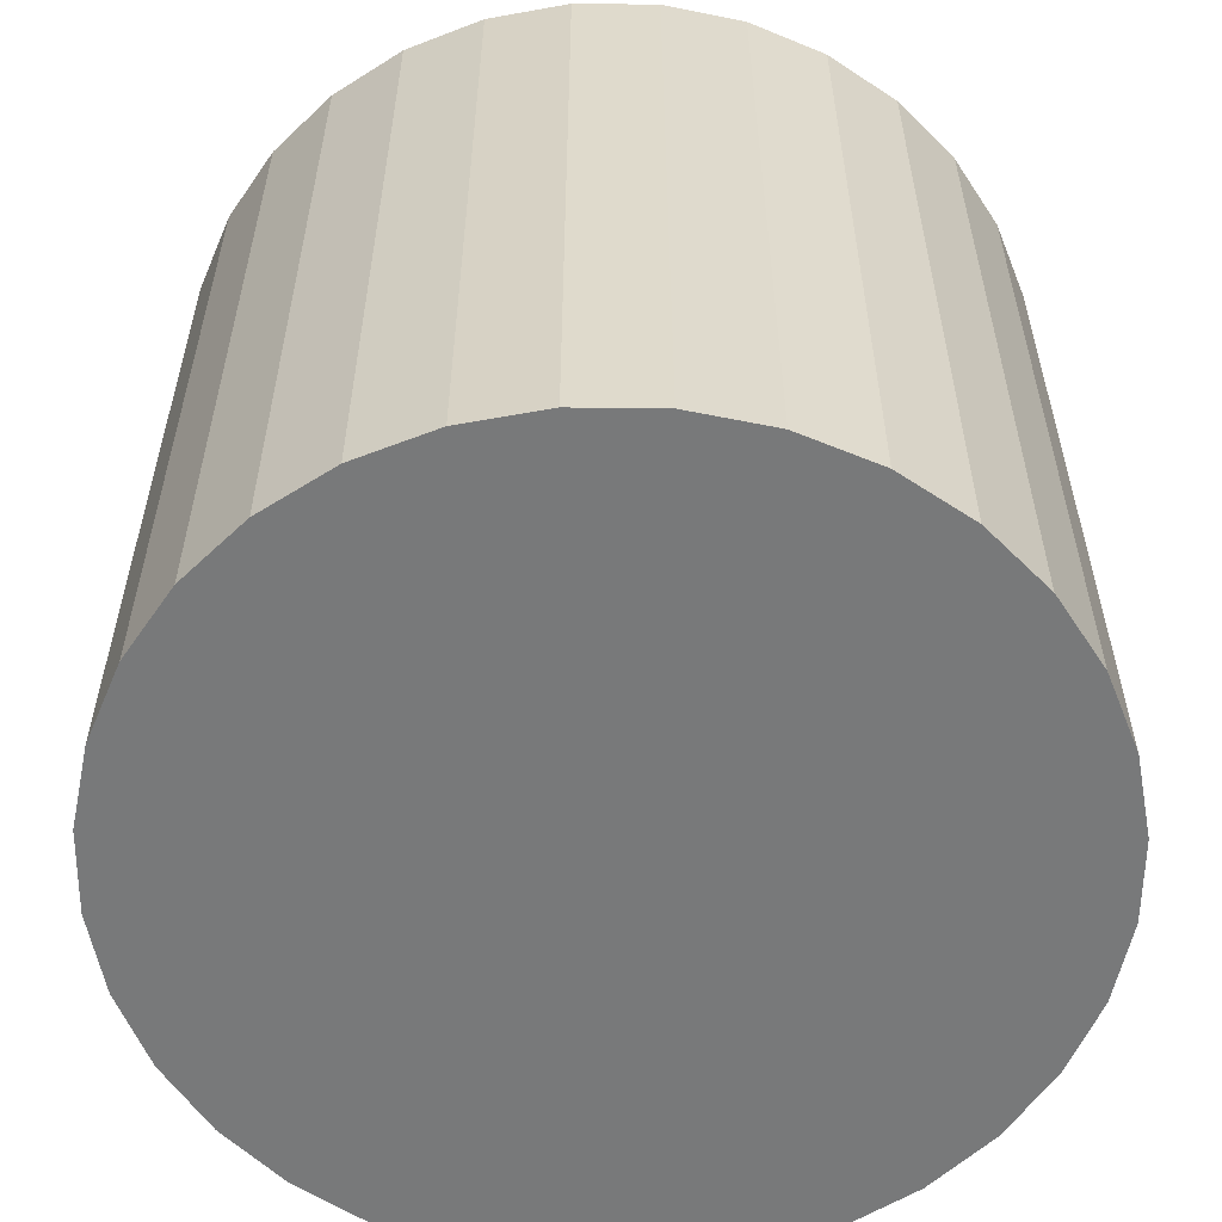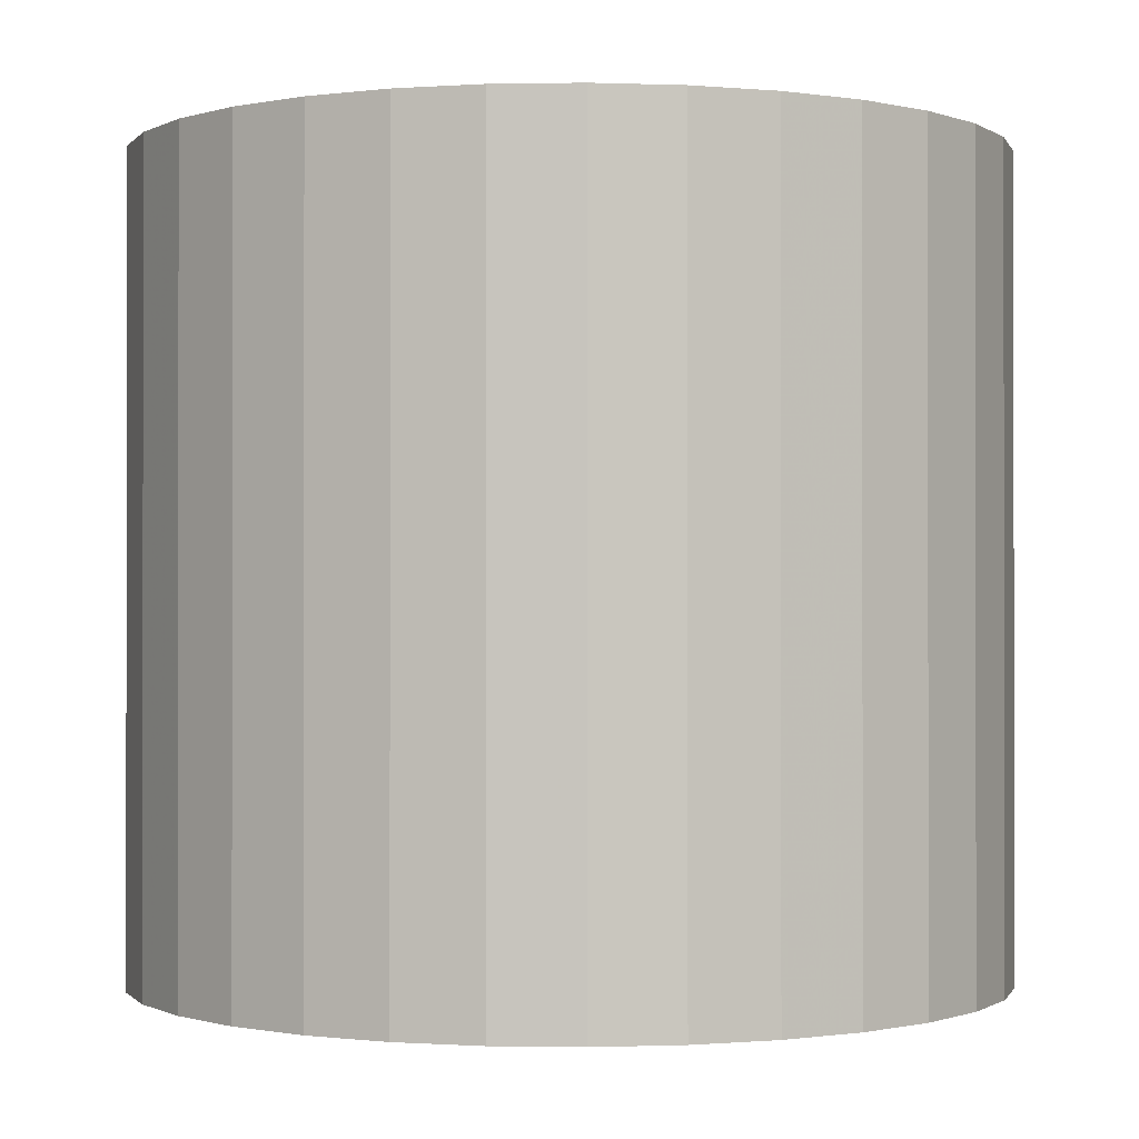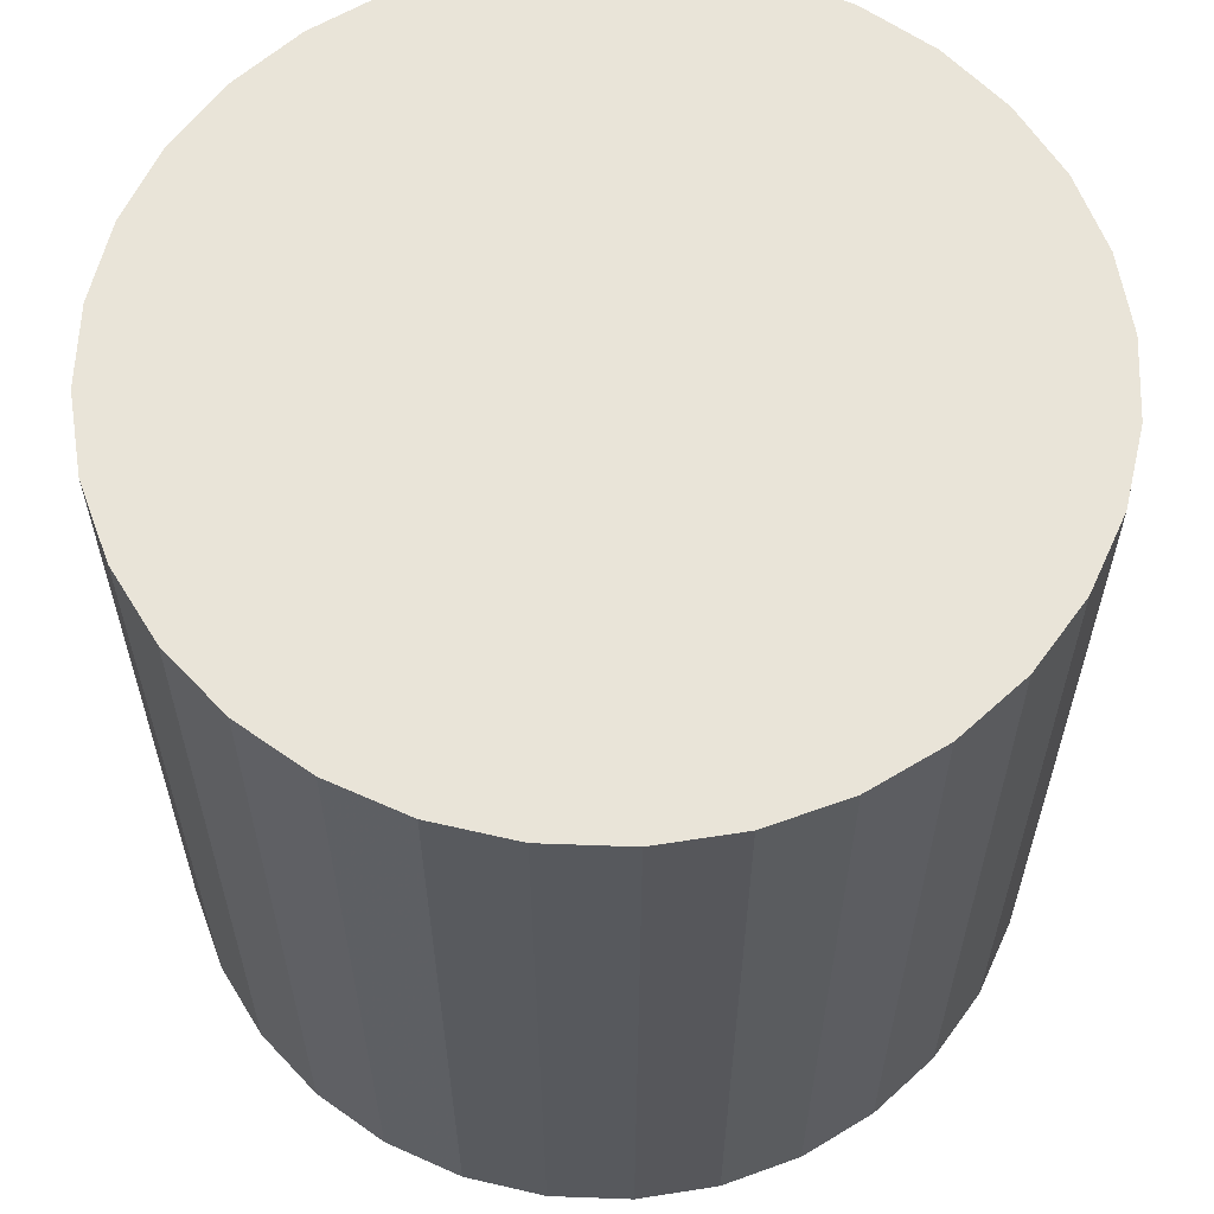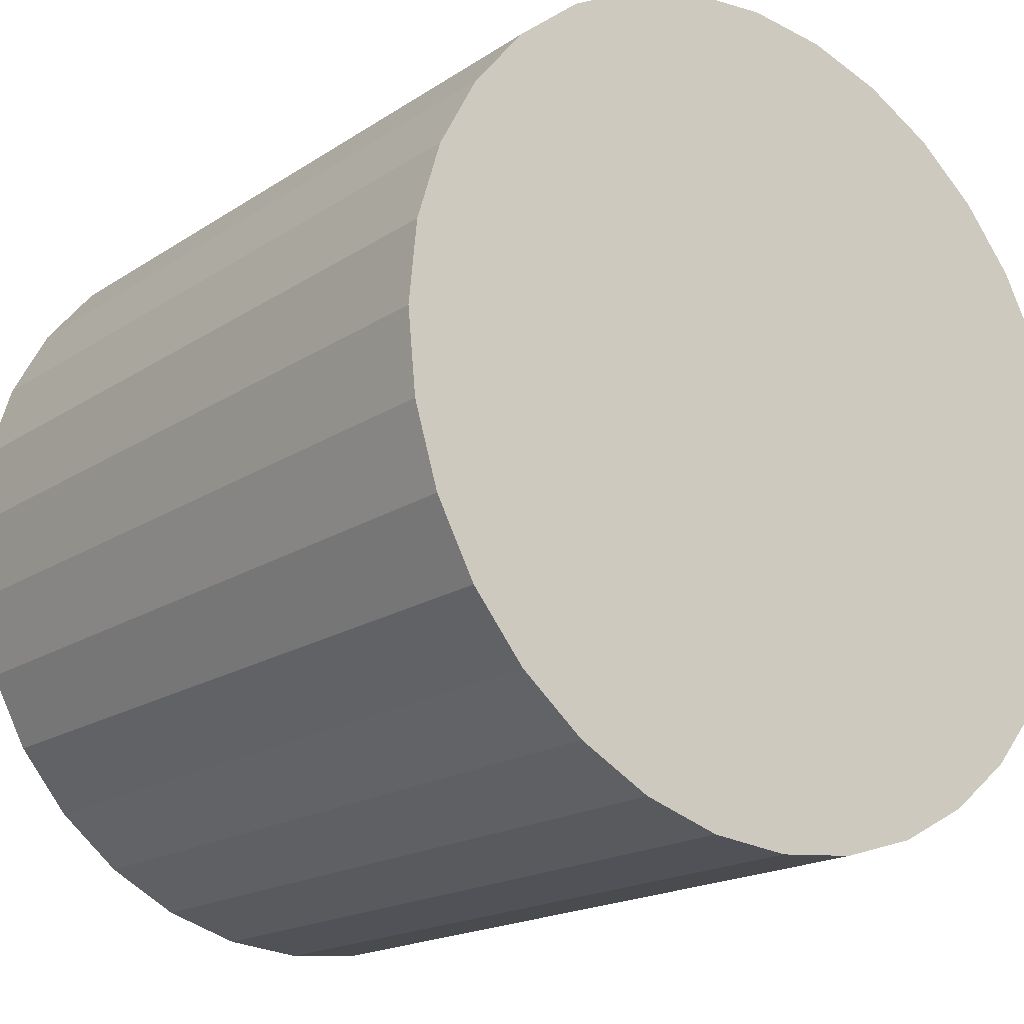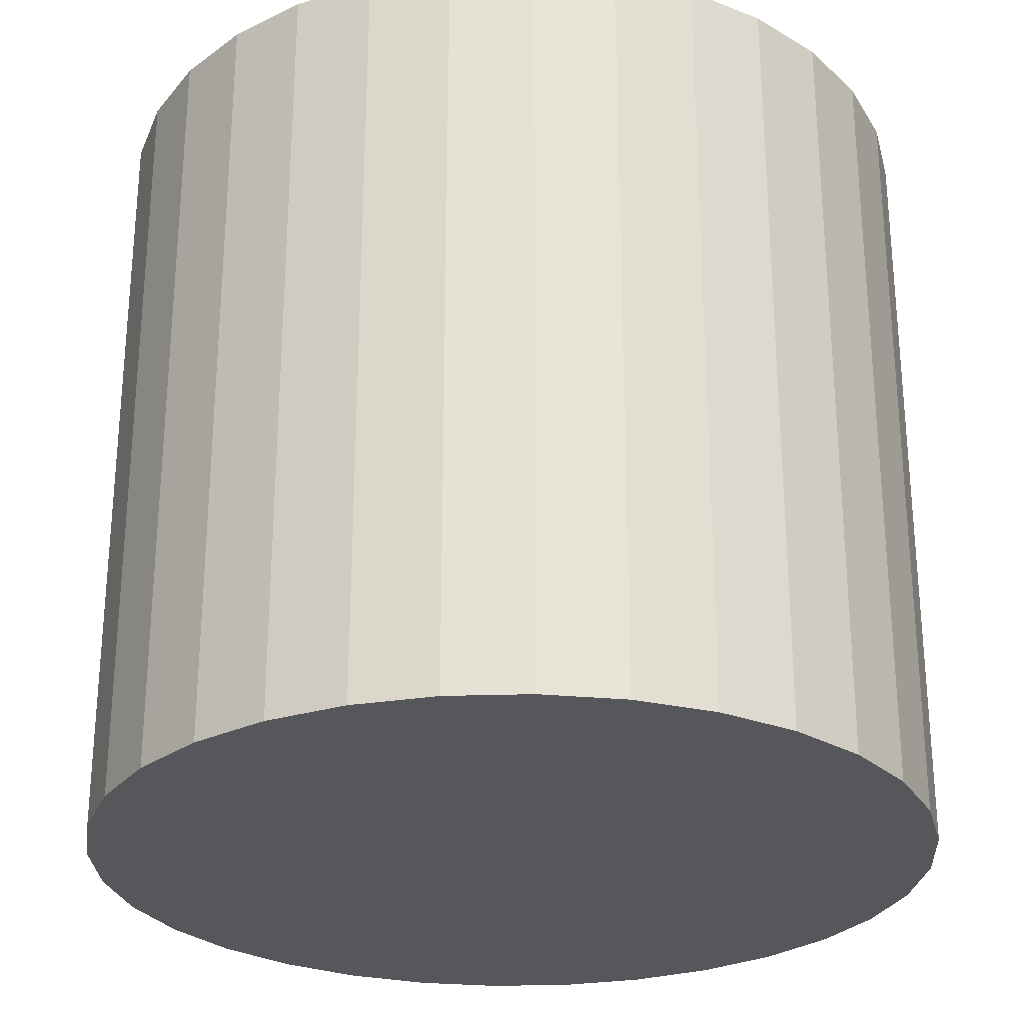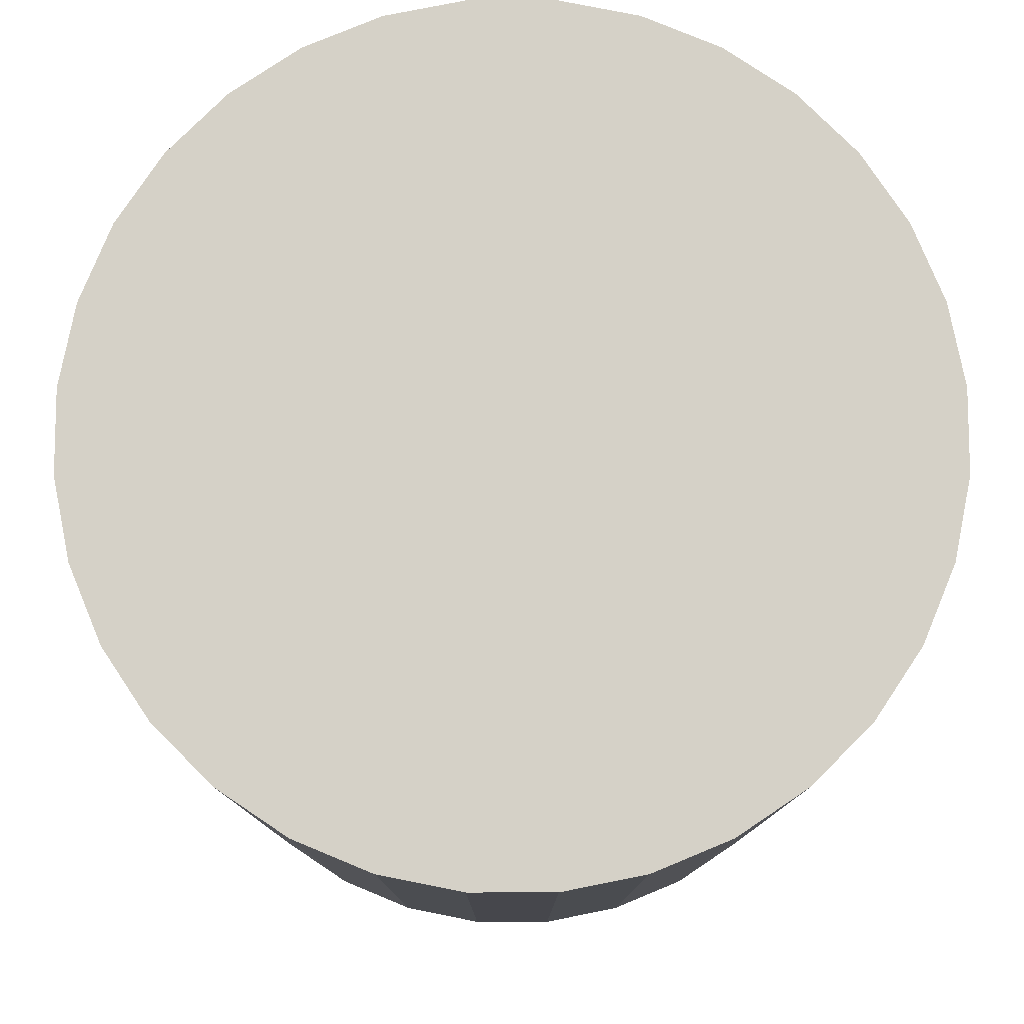
<metadata>
{"format":"obj","ext":"obj","renderer":"f3d","projection":"perspective","resolution":1024,"background":"white","views":[{"elev":-57.7,"azim":50.0,"up":"+Z"},{"elev":-0.6,"azim":-137.0,"up":"+Z"},{"elev":60.5,"azim":-26.0,"up":"+Z"},{"elev":-18.0,"azim":141.7,"up":"+Y"},{"elev":-27.3,"azim":154.7,"up":"+Z"},{"elev":79.1,"azim":28.1,"up":"+Z"}]}
</metadata>
<code>
v 0 0 -0.02616
v 0.02812 0 -0.02616
v 0.02812 0 0.02616
v 0 0 0.02616
v 0.02758 0.005486 -0.02616
v 0.02758 0.005486 0.02616
v 0.02598 0.01076 -0.02616
v 0.02598 0.01076 0.02616
v 0.02338 0.01562 -0.02616
v 0.02338 0.01562 0.02616
v 0.01988 0.01988 -0.02616
v 0.01988 0.01988 0.02616
v 0.01562 0.02338 -0.02616
v 0.01562 0.02338 0.02616
v 0.01076 0.02598 -0.02616
v 0.01076 0.02598 0.02616
v 0.005486 0.02758 -0.02616
v 0.005486 0.02758 0.02616
v 0 0.02812 -0.02616
v 0 0.02812 0.02616
v -0.005486 0.02758 -0.02616
v -0.005486 0.02758 0.02616
v -0.01076 0.02598 -0.02616
v -0.01076 0.02598 0.02616
v -0.01562 0.02338 -0.02616
v -0.01562 0.02338 0.02616
v -0.01988 0.01988 -0.02616
v -0.01988 0.01988 0.02616
v -0.02338 0.01562 -0.02616
v -0.02338 0.01562 0.02616
v -0.02598 0.01076 -0.02616
v -0.02598 0.01076 0.02616
v -0.02758 0.005486 -0.02616
v -0.02758 0.005486 0.02616
v -0.02812 0 -0.02616
v -0.02812 0 0.02616
v -0.02758 -0.005486 -0.02616
v -0.02758 -0.005486 0.02616
v -0.02598 -0.01076 -0.02616
v -0.02598 -0.01076 0.02616
v -0.02338 -0.01562 -0.02616
v -0.02338 -0.01562 0.02616
v -0.01988 -0.01988 -0.02616
v -0.01988 -0.01988 0.02616
v -0.01562 -0.02338 -0.02616
v -0.01562 -0.02338 0.02616
v -0.01076 -0.02598 -0.02616
v -0.01076 -0.02598 0.02616
v -0.005486 -0.02758 -0.02616
v -0.005486 -0.02758 0.02616
v -0 -0.02812 -0.02616
v -0 -0.02812 0.02616
v 0.005486 -0.02758 -0.02616
v 0.005486 -0.02758 0.02616
v 0.01076 -0.02598 -0.02616
v 0.01076 -0.02598 0.02616
v 0.01562 -0.02338 -0.02616
v 0.01562 -0.02338 0.02616
v 0.01988 -0.01988 -0.02616
v 0.01988 -0.01988 0.02616
v 0.02338 -0.01562 -0.02616
v 0.02338 -0.01562 0.02616
v 0.02598 -0.01076 -0.02616
v 0.02598 -0.01076 0.02616
v 0.02758 -0.005486 -0.02616
v 0.02758 -0.005486 0.02616
f 2 1 5
f 2 5 3
f 3 5 6
f 3 6 4
f 5 1 7
f 5 7 6
f 6 7 8
f 6 8 4
f 7 1 9
f 7 9 8
f 8 9 10
f 8 10 4
f 9 1 11
f 9 11 10
f 10 11 12
f 10 12 4
f 11 1 13
f 11 13 12
f 12 13 14
f 12 14 4
f 13 1 15
f 13 15 14
f 14 15 16
f 14 16 4
f 15 1 17
f 15 17 16
f 16 17 18
f 16 18 4
f 17 1 19
f 17 19 18
f 18 19 20
f 18 20 4
f 19 1 21
f 19 21 20
f 20 21 22
f 20 22 4
f 21 1 23
f 21 23 22
f 22 23 24
f 22 24 4
f 23 1 25
f 23 25 24
f 24 25 26
f 24 26 4
f 25 1 27
f 25 27 26
f 26 27 28
f 26 28 4
f 27 1 29
f 27 29 28
f 28 29 30
f 28 30 4
f 29 1 31
f 29 31 30
f 30 31 32
f 30 32 4
f 31 1 33
f 31 33 32
f 32 33 34
f 32 34 4
f 33 1 35
f 33 35 34
f 34 35 36
f 34 36 4
f 35 1 37
f 35 37 36
f 36 37 38
f 36 38 4
f 37 1 39
f 37 39 38
f 38 39 40
f 38 40 4
f 39 1 41
f 39 41 40
f 40 41 42
f 40 42 4
f 41 1 43
f 41 43 42
f 42 43 44
f 42 44 4
f 43 1 45
f 43 45 44
f 44 45 46
f 44 46 4
f 45 1 47
f 45 47 46
f 46 47 48
f 46 48 4
f 47 1 49
f 47 49 48
f 48 49 50
f 48 50 4
f 49 1 51
f 49 51 50
f 50 51 52
f 50 52 4
f 51 1 53
f 51 53 52
f 52 53 54
f 52 54 4
f 53 1 55
f 53 55 54
f 54 55 56
f 54 56 4
f 55 1 57
f 55 57 56
f 56 57 58
f 56 58 4
f 57 1 59
f 57 59 58
f 58 59 60
f 58 60 4
f 59 1 61
f 59 61 60
f 60 61 62
f 60 62 4
f 61 1 63
f 61 63 62
f 62 63 64
f 62 64 4
f 63 1 65
f 63 65 64
f 64 65 66
f 64 66 4
f 65 1 2
f 65 2 66
f 66 2 3
f 66 3 4

</code>
